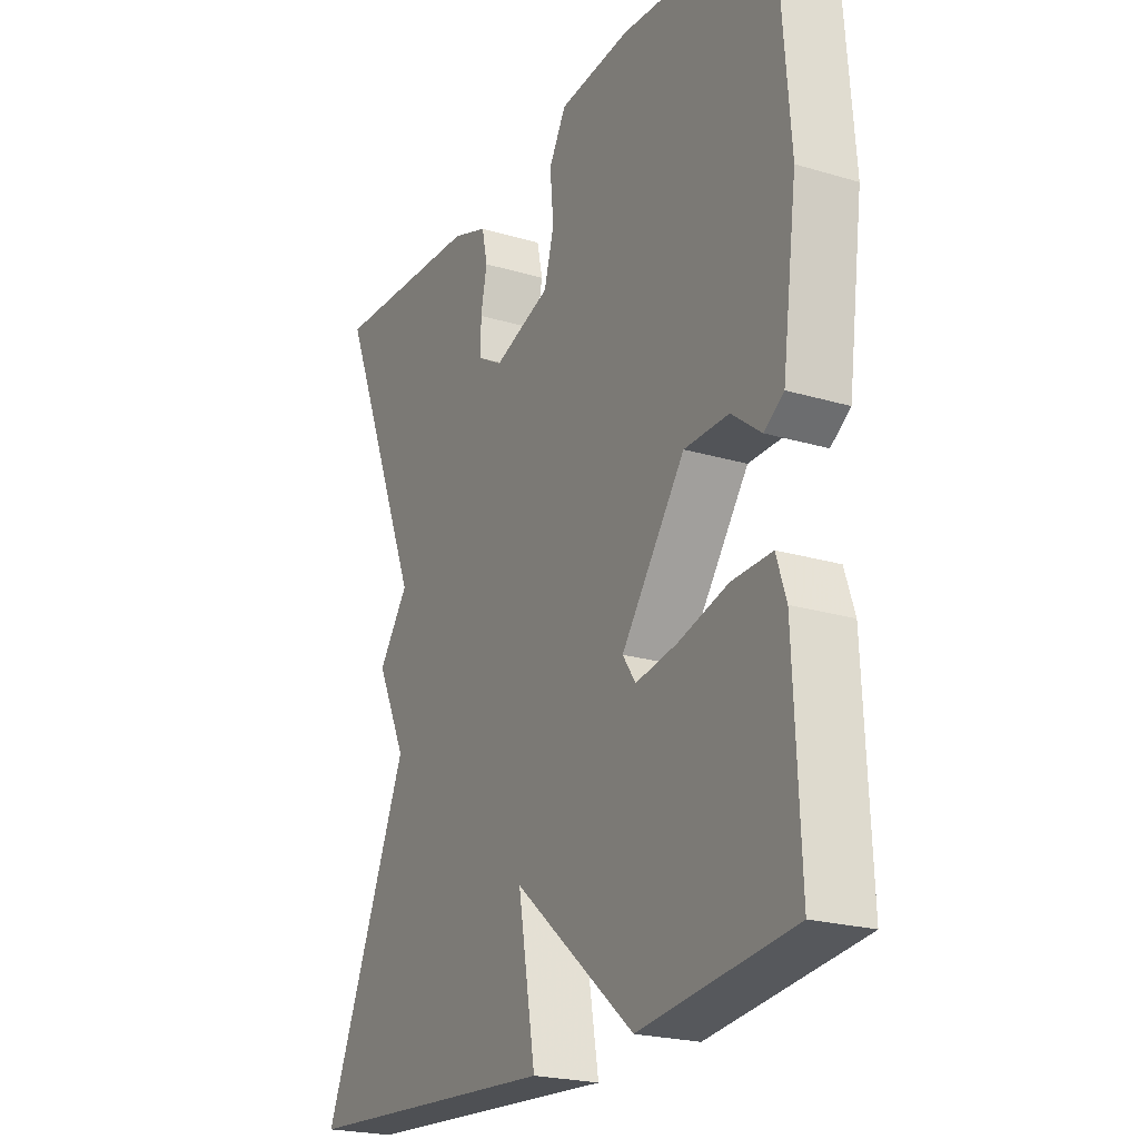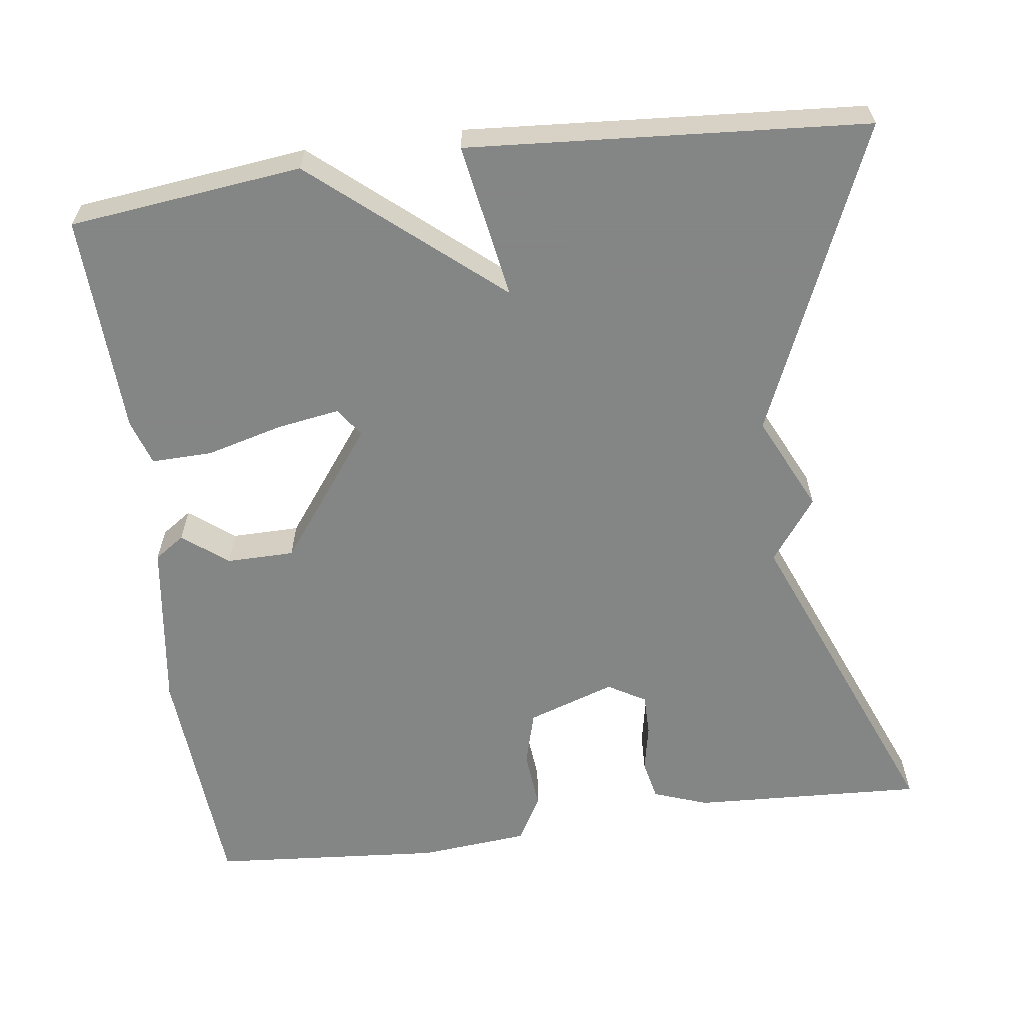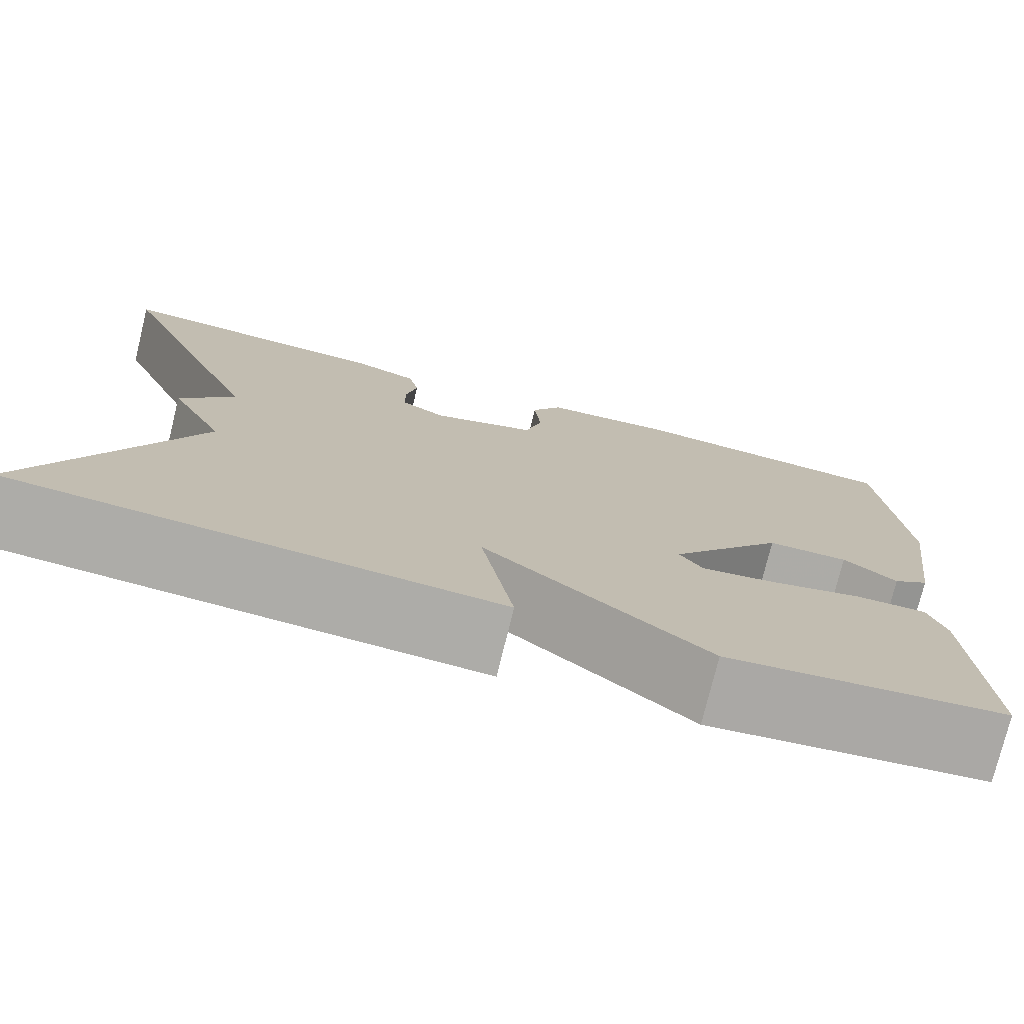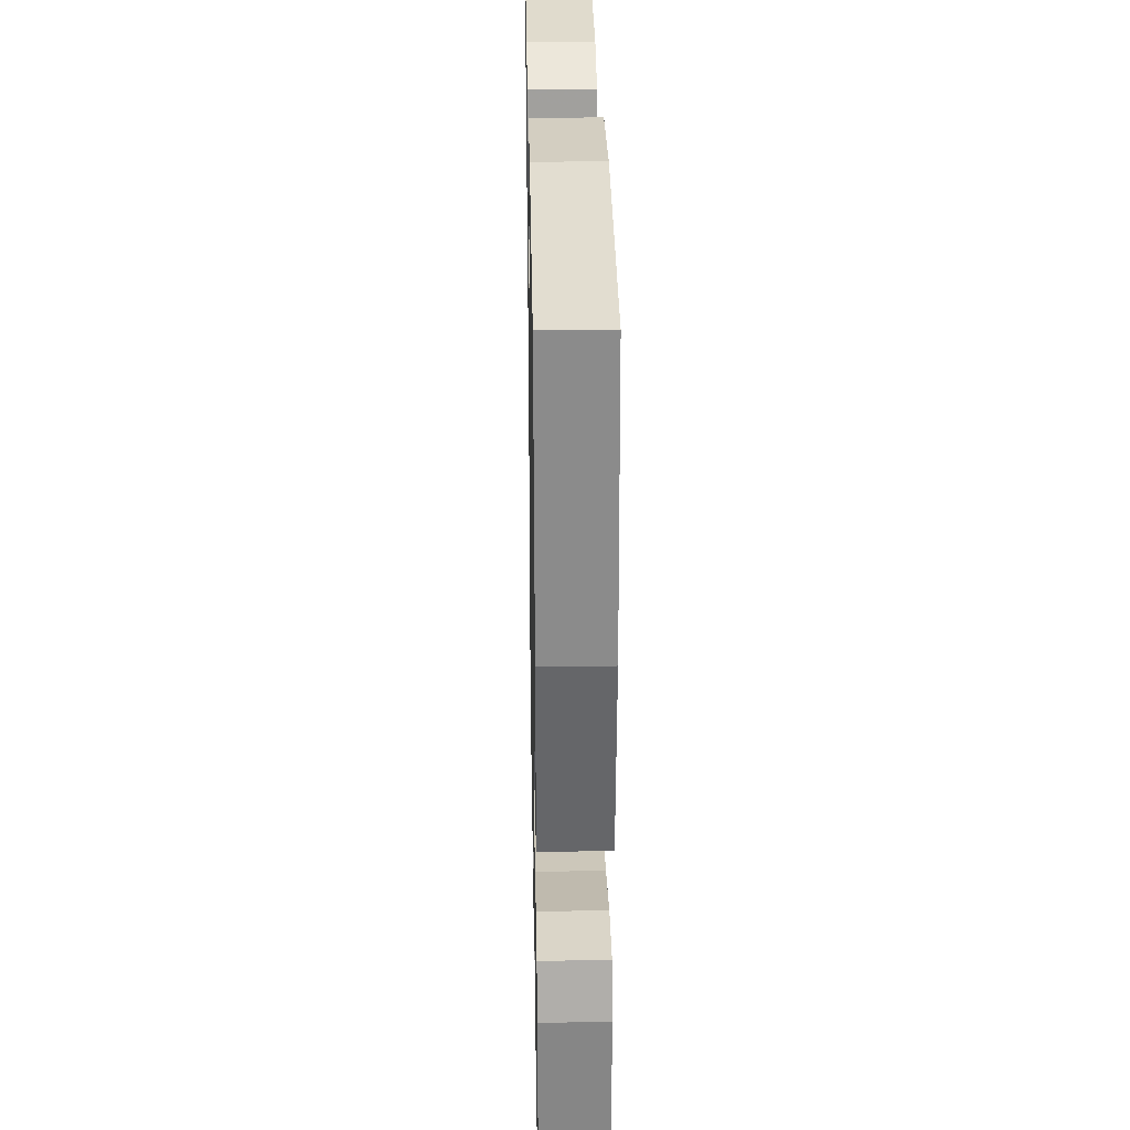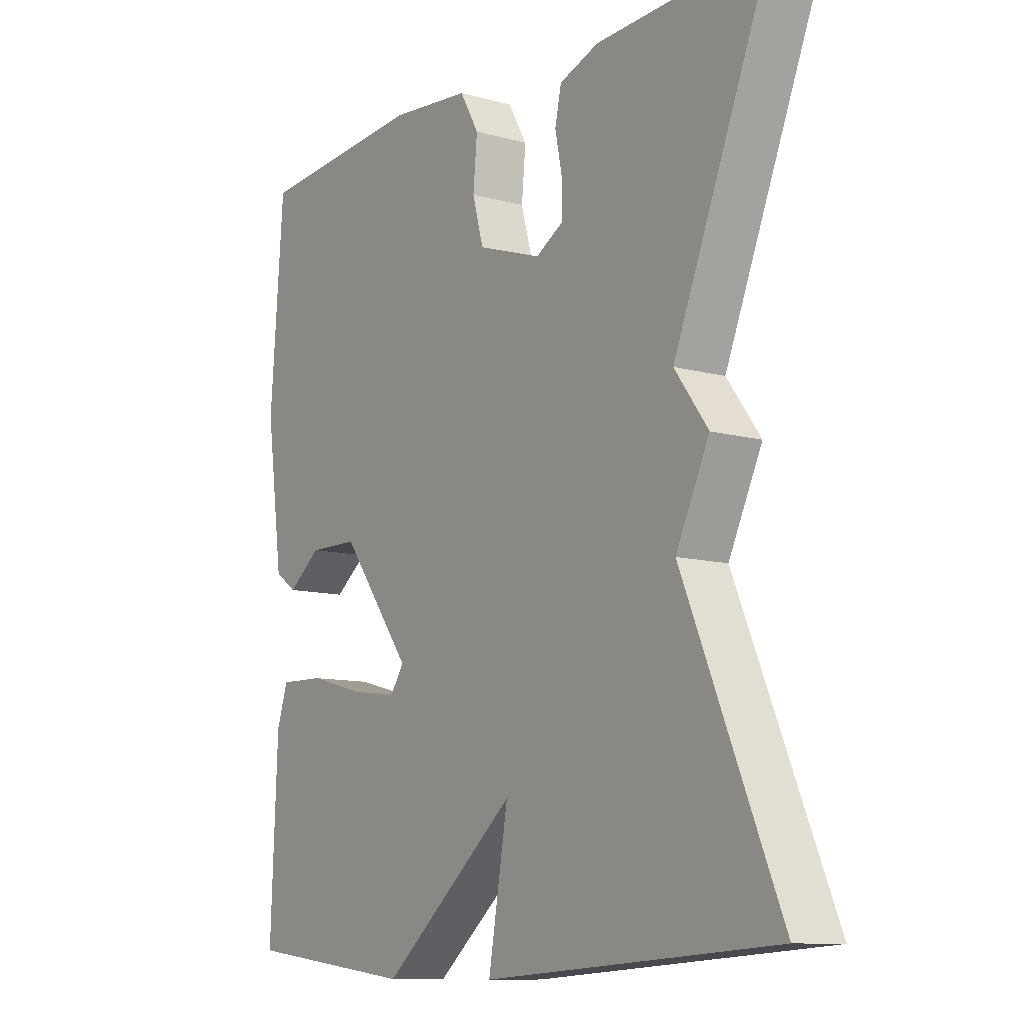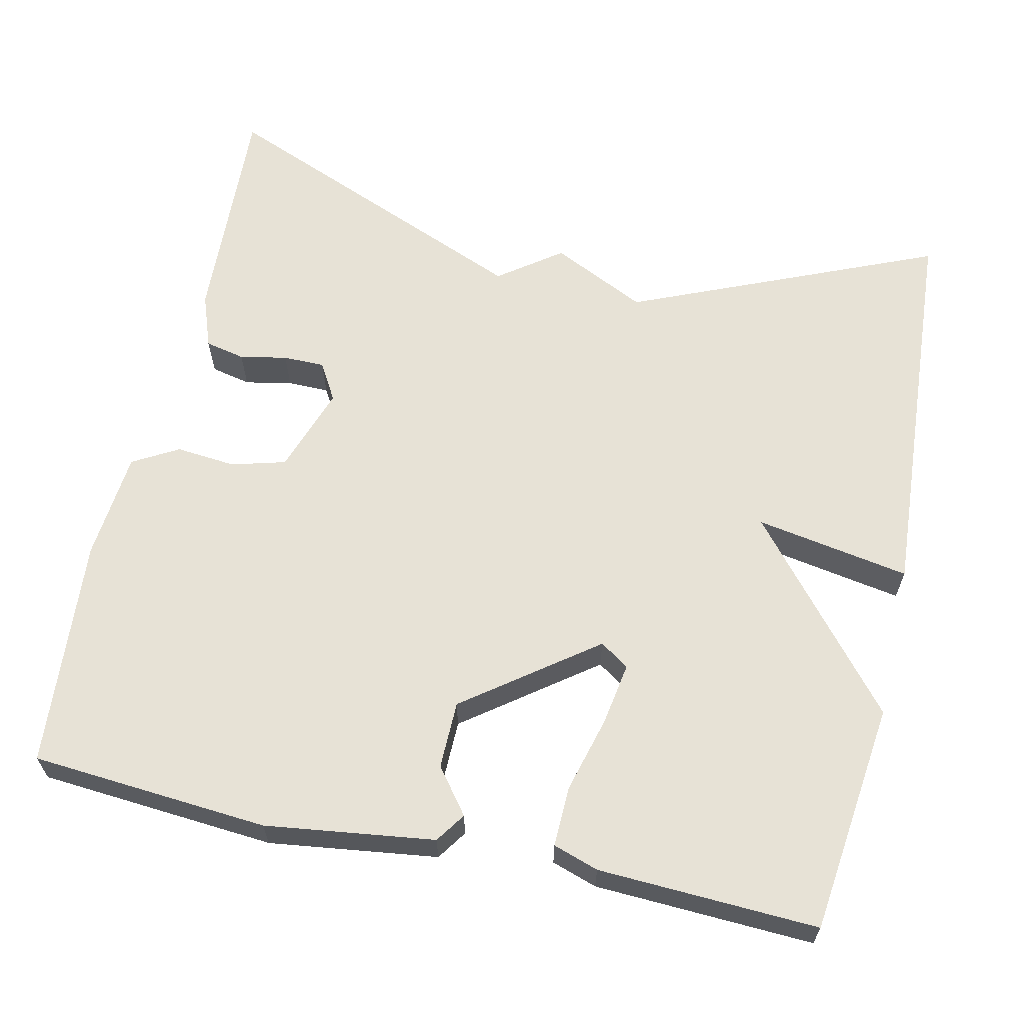
<metadata>
{"format":"obj","ext":"obj","renderer":"f3d","projection":"perspective","resolution":1024,"background":"white","views":[{"elev":-22.4,"azim":62.7,"up":"+Z"},{"elev":-61.6,"azim":-172.5,"up":"+Y"},{"elev":-76.4,"azim":-13.8,"up":"+Z"},{"elev":30.6,"azim":88.9,"up":"+Z"},{"elev":-10.5,"azim":-124.7,"up":"+Z"},{"elev":63.2,"azim":102.6,"up":"+Y"}]}
</metadata>
<code>
v -0.5 0.07 0.5
v -0.205 0.07 0.486
v -0.136 0.07 0.461
v -0.125 0.07 0.41
v -0.137 0.07 0.35
v -0.137 0.07 0.297
v -0.089 0.07 0.269
v 0.022 0.07 0.307
v 0.041 0.07 0.376
v 0.034 0.07 0.452
v 0.067 0.07 0.51
v 0.206 0.07 0.523
v 0.5 0.07 0.5
v 0.523 0.07 0.197
v 0.494 0.07 -0.018
v 0.456 0.07 -0.044
v 0.399 0.07 0
v 0.313 0.07 -0.001
v 0.19 0.07 -0.166
v 0.215 0.07 -0.203
v 0.295 0.07 -0.19
v 0.392 0.07 -0.164
v 0.469 0.07 -0.162
v 0.488 0.07 -0.22
v 0.5 0.07 -0.5
v 0.205 0.07 -0.535
v -0.029 0.07 -0.338
v 0.005 0.07 -0.535
v -0.5 0.07 -0.5
v -0.333 0.07 -0.109
v -0.391 0.07 0.012
v -0.333 0.07 0.091
v -0.5 0 0.5
v -0.205 0 0.486
v -0.136 0 0.461
v -0.125 0 0.41
v -0.137 0 0.35
v -0.137 0 0.297
v -0.089 0 0.269
v 0.022 0 0.307
v 0.041 0 0.376
v 0.034 0 0.452
v 0.067 0 0.51
v 0.206 0 0.523
v 0.5 0 0.5
v 0.523 0 0.197
v 0.494 0 -0.018
v 0.456 0 -0.044
v 0.399 0 0
v 0.313 0 -0.001
v 0.19 0 -0.166
v 0.215 0 -0.203
v 0.295 0 -0.19
v 0.392 0 -0.164
v 0.469 0 -0.162
v 0.488 0 -0.22
v 0.5 0 -0.5
v 0.205 0 -0.535
v -0.029 0 -0.338
v 0.005 0 -0.535
v -0.5 0 -0.5
v -0.333 0 -0.109
v -0.391 0 0.012
v -0.333 0 0.091
f 30 31 32
f 27 28 29 30
f 27 30 32
f 25 26 27
f 24 25 27
f 23 24 27
f 22 23 27
f 21 22 27
f 20 21 27
f 27 32 1
f 20 27 1
f 19 20 1
f 15 16 17
f 14 15 17
f 13 14 17
f 12 13 17
f 11 12 17
f 10 11 17
f 9 10 17
f 8 9 17 18
f 7 8 18 19
f 3 4 5
f 2 3 5
f 1 2 5
f 1 5 6
f 1 6 7 19
f 64 63 62
f 62 61 60 59
f 64 62 59
f 59 58 57
f 59 57 56
f 59 56 55
f 59 55 54
f 59 54 53
f 59 53 52
f 33 64 59
f 33 59 52
f 33 52 51
f 49 48 47
f 49 47 46
f 49 46 45
f 49 45 44
f 49 44 43
f 49 43 42
f 49 42 41
f 50 49 41 40
f 51 50 40 39
f 37 36 35
f 37 35 34
f 37 34 33
f 38 37 33
f 51 39 38 33
f 1 33 34 2
f 2 34 35 3
f 3 35 36 4
f 4 36 37 5
f 5 37 38 6
f 6 38 39 7
f 7 39 40 8
f 8 40 41 9
f 9 41 42 10
f 10 42 43 11
f 11 43 44 12
f 12 44 45 13
f 13 45 46 14
f 14 46 47 15
f 15 47 48 16
f 16 48 49 17
f 17 49 50 18
f 18 50 51 19
f 19 51 52 20
f 20 52 53 21
f 21 53 54 22
f 22 54 55 23
f 23 55 56 24
f 24 56 57 25
f 25 57 58 26
f 26 58 59 27
f 27 59 60 28
f 28 60 61 29
f 29 61 62 30
f 30 62 63 31
f 31 63 64 32
f 32 64 33 1

</code>
